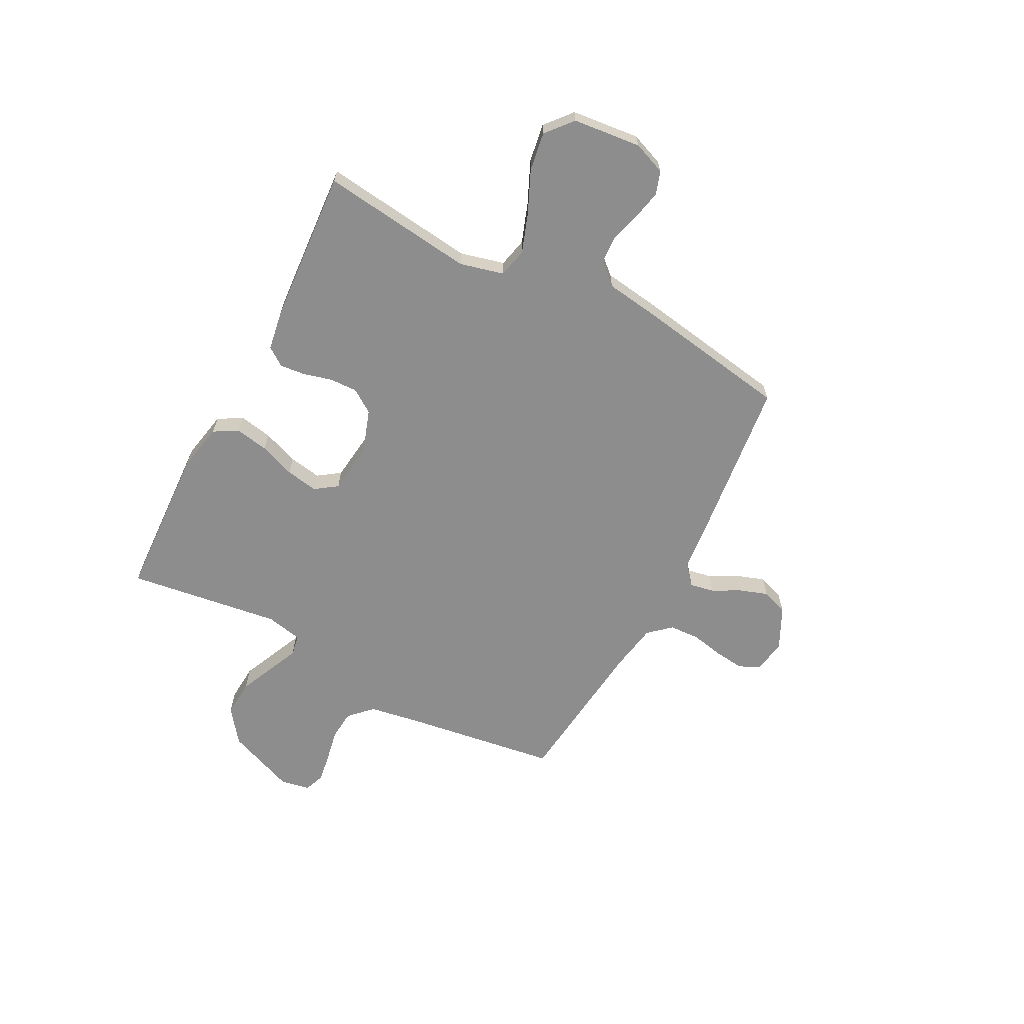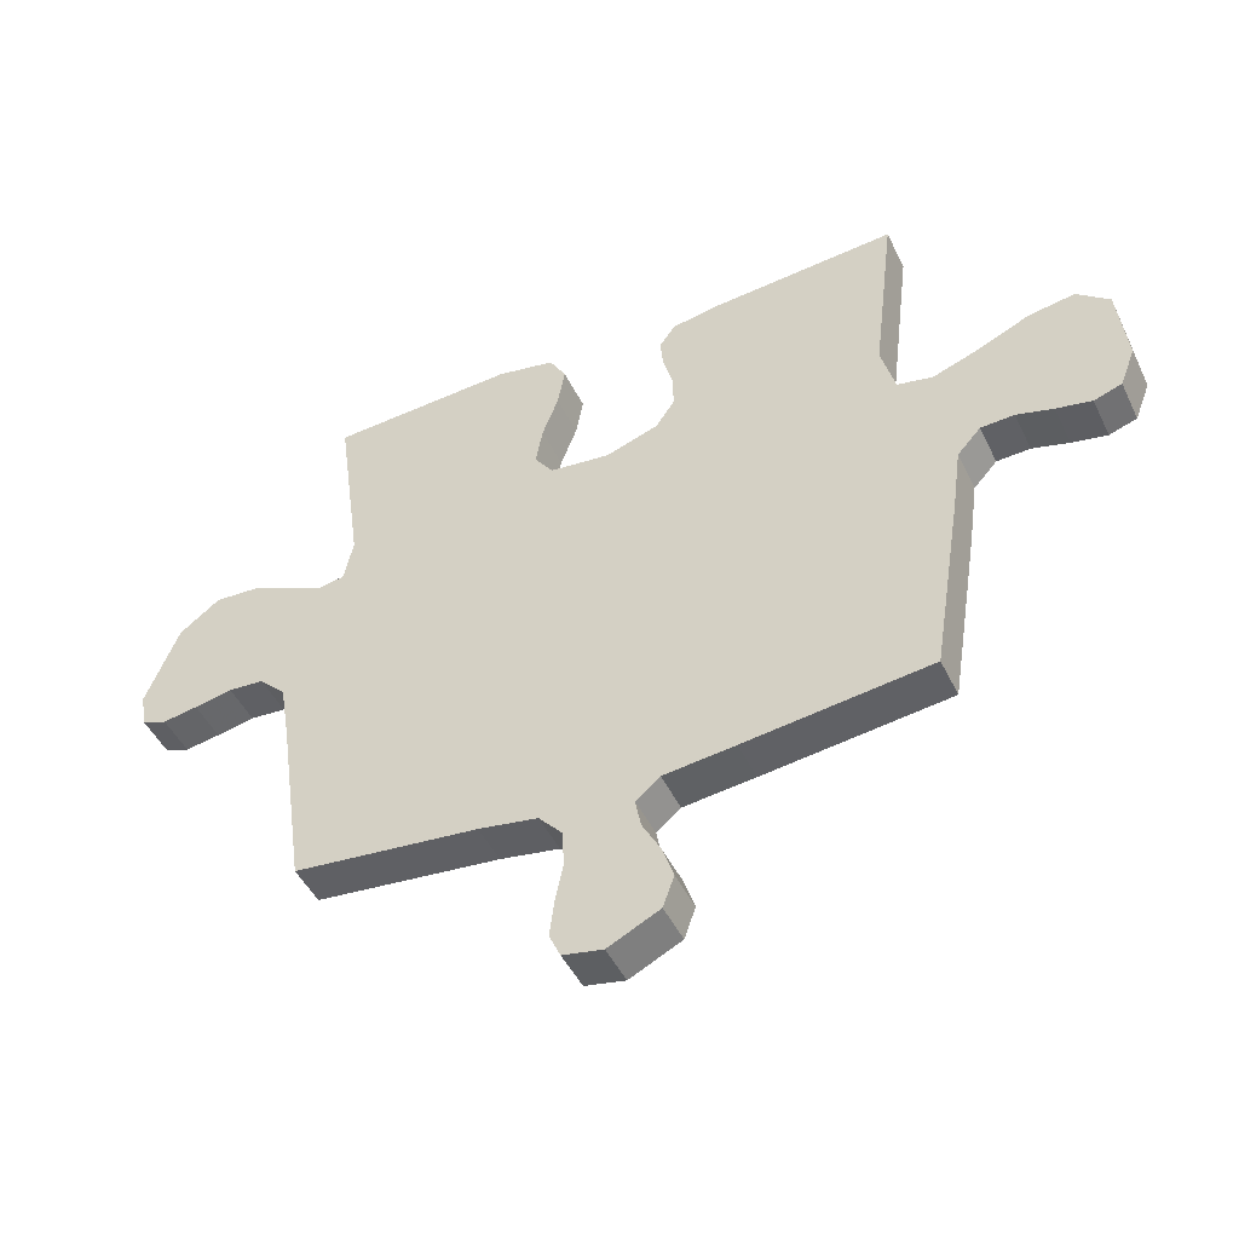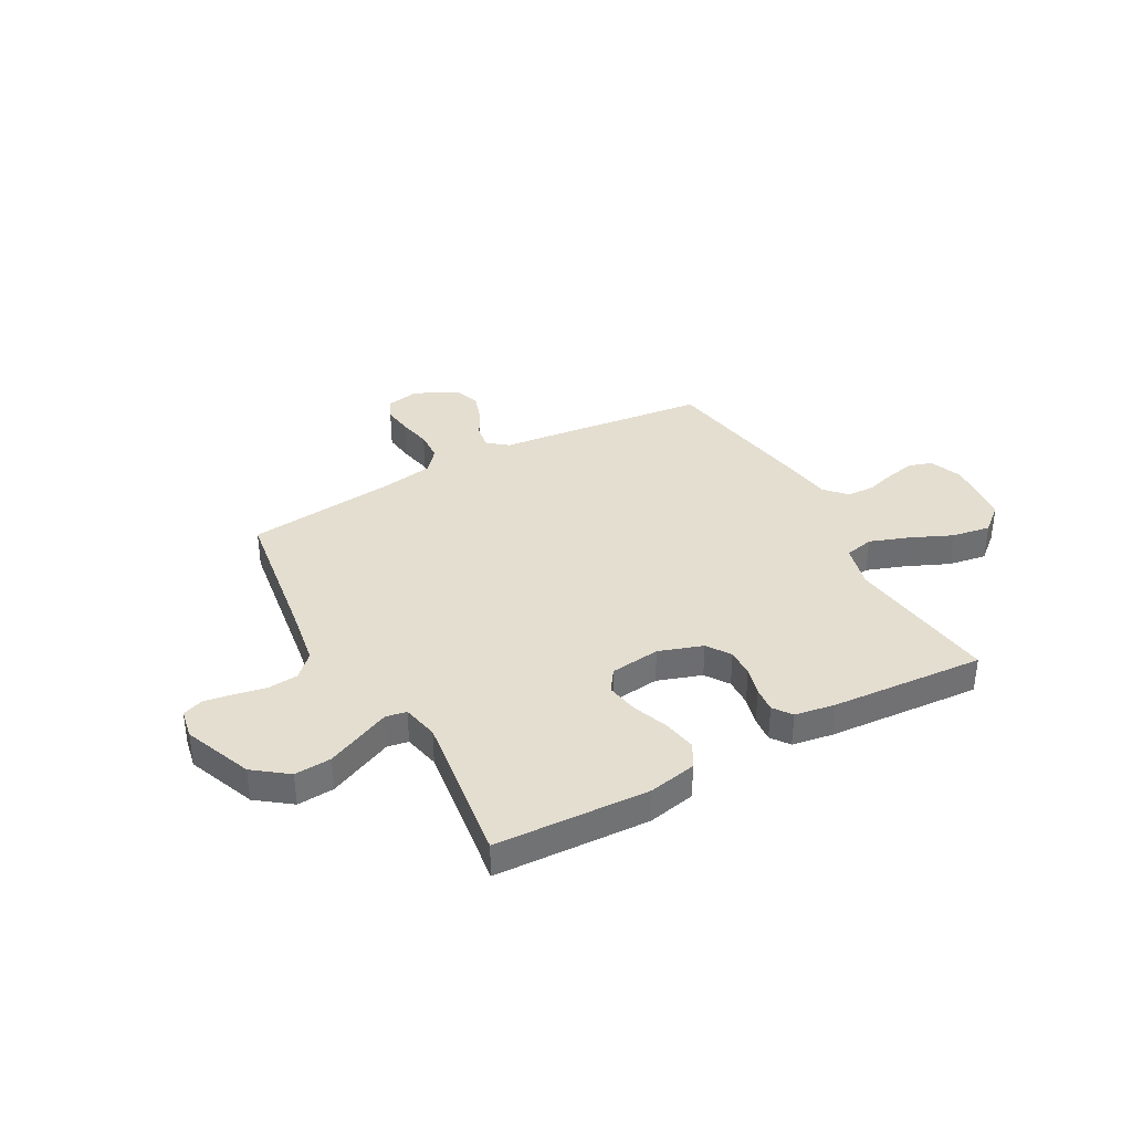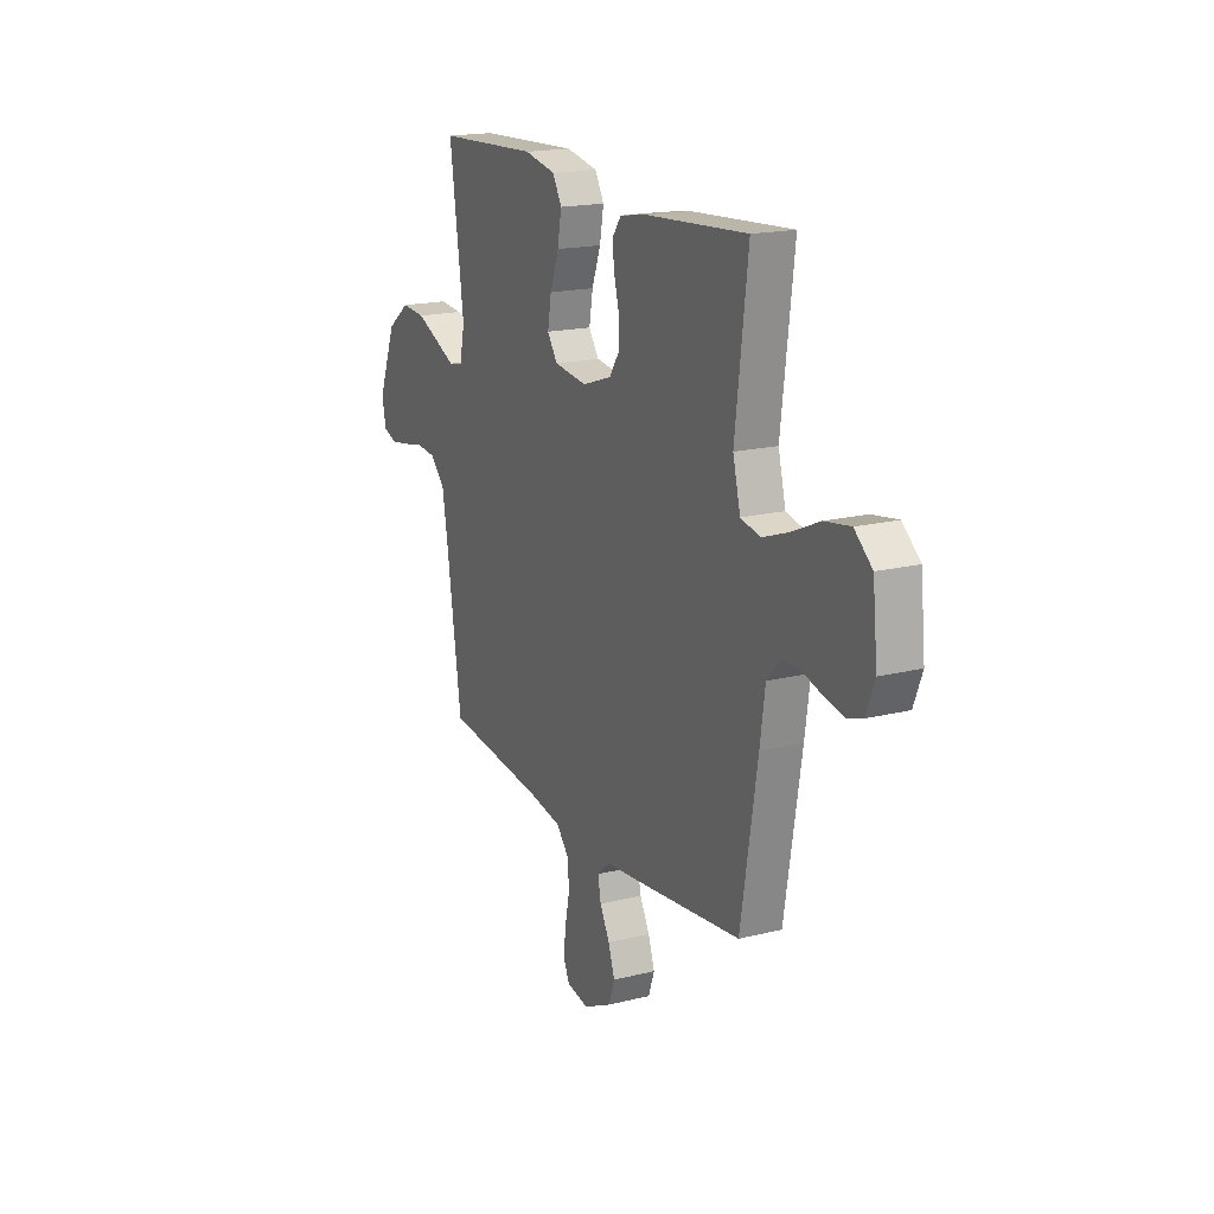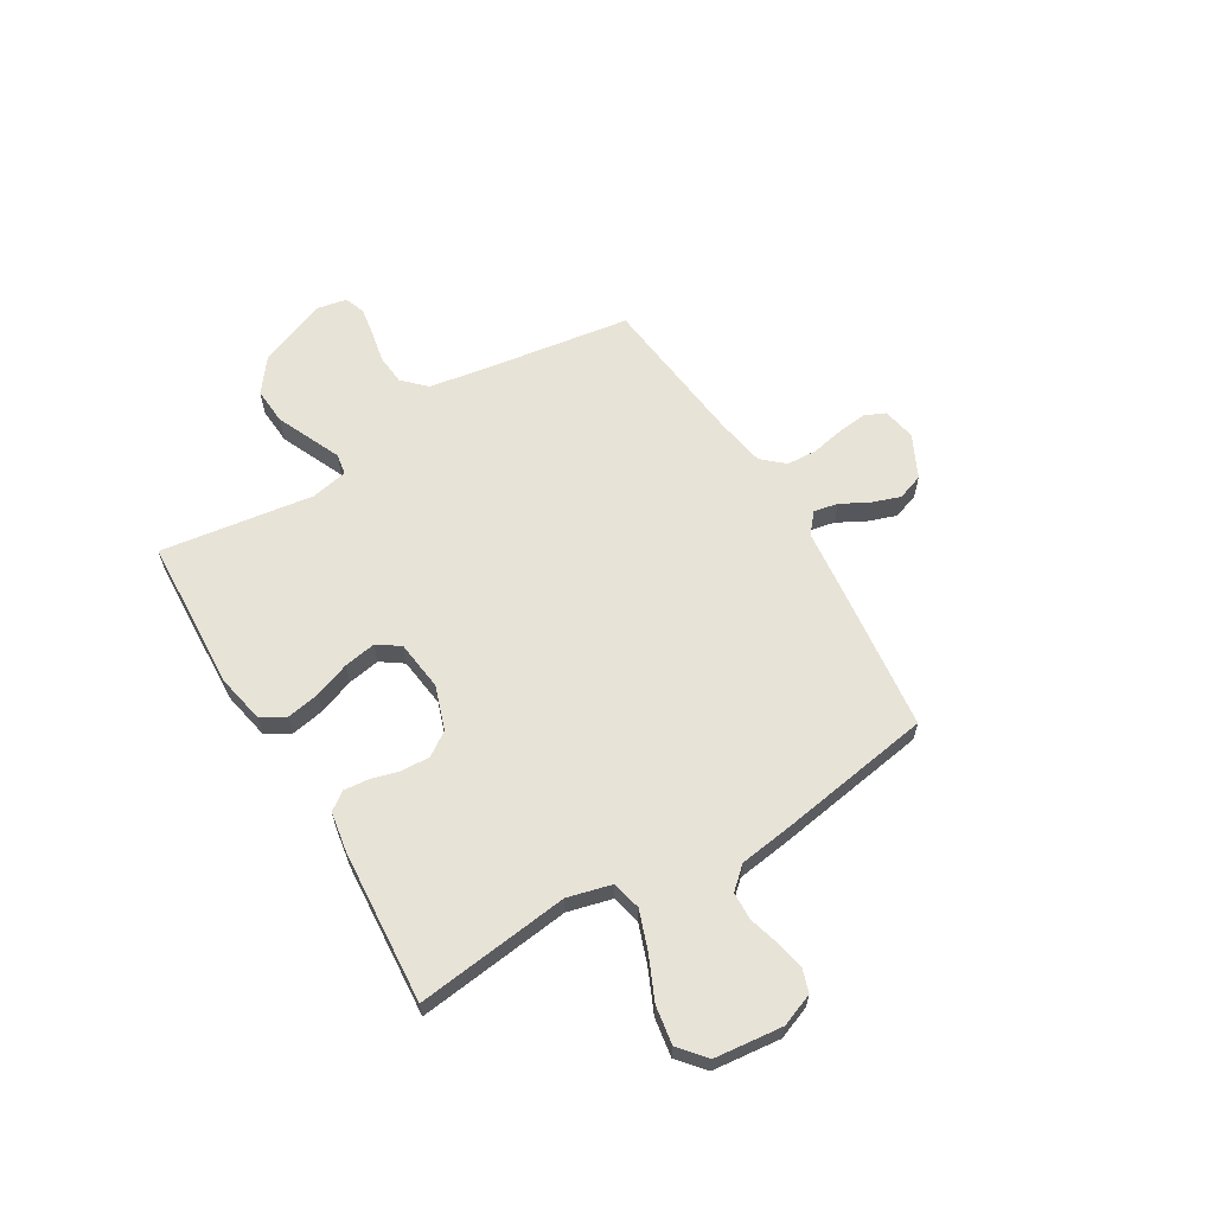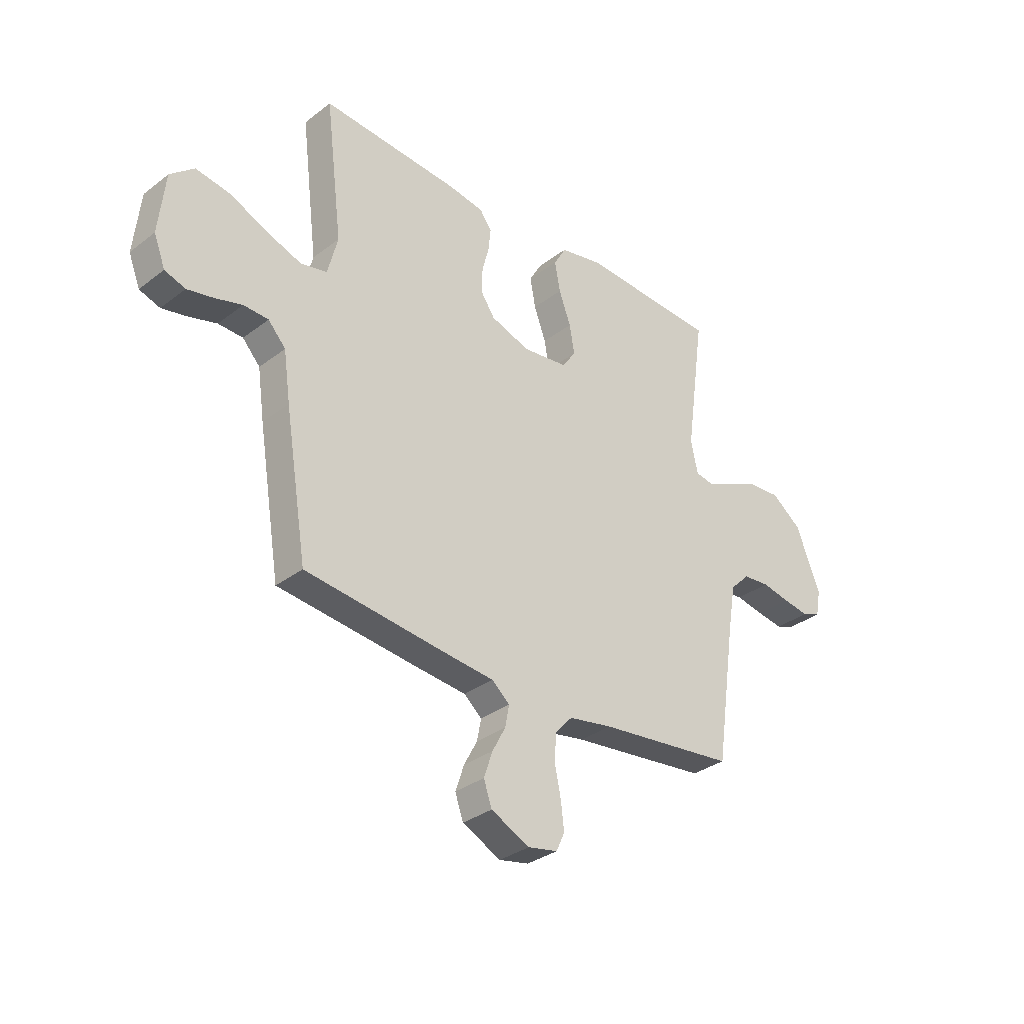
<metadata>
{"format":"obj","ext":"obj","renderer":"f3d","projection":"perspective","resolution":1024,"background":"white","views":[{"elev":-64.7,"azim":62.4,"up":"+Y"},{"elev":-47.2,"azim":25.0,"up":"+Z"},{"elev":36.4,"azim":-28.9,"up":"+Y"},{"elev":17.9,"azim":64.0,"up":"+Z"},{"elev":62.2,"azim":59.2,"up":"+Y"},{"elev":-32.6,"azim":136.5,"up":"+Z"}]}
</metadata>
<code>
v -0.5 0.07 0.5
v -0.2 0.07 0.514
v -0.106 0.07 0.495
v -0.079 0.07 0.448
v -0.091 0.07 0.383
v -0.117 0.07 0.313
v -0.128 0.07 0.25
v -0.098 0.07 0.207
v 0 0.07 0.195
v 0.086 0.07 0.224
v 0.117 0.07 0.27
v 0.115 0.07 0.325
v 0.1 0.07 0.381
v 0.095 0.07 0.43
v 0.121 0.07 0.466
v 0.2 0.07 0.479
v 0.5 0.07 0.5
v 0.463 0.07 0.2
v 0.485 0.07 0.114
v 0.542 0.07 0.101
v 0.618 0.07 0.128
v 0.701 0.07 0.165
v 0.776 0.07 0.177
v 0.828 0.07 0.133
v 0.842 0.07 0
v 0.817 0.07 -0.064
v 0.772 0.07 -0.079
v 0.715 0.07 -0.067
v 0.656 0.07 -0.05
v 0.602 0.07 -0.052
v 0.564 0.07 -0.094
v 0.549 0.07 -0.2
v 0.5 0.07 -0.5
v 0.2 0.07 -0.534
v 0.084 0.07 -0.546
v 0.045 0.07 -0.579
v 0.054 0.07 -0.626
v 0.083 0.07 -0.68
v 0.102 0.07 -0.736
v 0.084 0.07 -0.787
v 0 0.07 -0.828
v -0.065 0.07 -0.815
v -0.083 0.07 -0.775
v -0.076 0.07 -0.717
v -0.063 0.07 -0.653
v -0.066 0.07 -0.594
v -0.104 0.07 -0.551
v -0.2 0.07 -0.534
v -0.5 0.07 -0.5
v -0.544 0.07 -0.2
v -0.561 0.07 -0.1
v -0.604 0.07 -0.057
v -0.662 0.07 -0.052
v -0.724 0.07 -0.064
v -0.781 0.07 -0.073
v -0.821 0.07 -0.058
v -0.832 0.07 0
v -0.779 0.07 0.134
v -0.713 0.07 0.184
v -0.641 0.07 0.179
v -0.572 0.07 0.148
v -0.514 0.07 0.122
v -0.473 0.07 0.129
v -0.458 0.07 0.2
v -0.5 0 0.5
v -0.2 0 0.514
v -0.106 0 0.495
v -0.079 0 0.448
v -0.091 0 0.383
v -0.117 0 0.313
v -0.128 0 0.25
v -0.098 0 0.207
v 0 0 0.195
v 0.086 0 0.224
v 0.117 0 0.27
v 0.115 0 0.325
v 0.1 0 0.381
v 0.095 0 0.43
v 0.121 0 0.466
v 0.2 0 0.479
v 0.5 0 0.5
v 0.463 0 0.2
v 0.485 0 0.114
v 0.542 0 0.101
v 0.618 0 0.128
v 0.701 0 0.165
v 0.776 0 0.177
v 0.828 0 0.133
v 0.842 0 0
v 0.817 0 -0.064
v 0.772 0 -0.079
v 0.715 0 -0.067
v 0.656 0 -0.05
v 0.602 0 -0.052
v 0.564 0 -0.094
v 0.549 0 -0.2
v 0.5 0 -0.5
v 0.2 0 -0.534
v 0.084 0 -0.546
v 0.045 0 -0.579
v 0.054 0 -0.626
v 0.083 0 -0.68
v 0.102 0 -0.736
v 0.084 0 -0.787
v 0 0 -0.828
v -0.065 0 -0.815
v -0.083 0 -0.775
v -0.076 0 -0.717
v -0.063 0 -0.653
v -0.066 0 -0.594
v -0.104 0 -0.551
v -0.2 0 -0.534
v -0.5 0 -0.5
v -0.544 0 -0.2
v -0.561 0 -0.1
v -0.604 0 -0.057
v -0.662 0 -0.052
v -0.724 0 -0.064
v -0.781 0 -0.073
v -0.821 0 -0.058
v -0.832 0 0
v -0.779 0 0.134
v -0.713 0 0.184
v -0.641 0 0.179
v -0.572 0 0.148
v -0.514 0 0.122
v -0.473 0 0.129
v -0.458 0 0.2
f 59 60 61
f 58 59 61
f 57 58 61
f 56 57 61
f 55 56 61
f 54 55 61
f 53 54 61
f 52 53 61 62
f 51 52 62 63
f 48 49 50
f 50 51 63
f 48 50 63
f 47 48 63
f 43 44 45
f 42 43 45
f 41 42 45
f 40 41 45
f 39 40 45
f 38 39 45
f 37 38 45
f 36 37 45 46
f 47 63 64
f 46 47 64
f 36 46 64
f 35 36 64
f 34 35 64
f 33 34 64
f 32 33 64
f 31 32 64
f 27 28 29
f 26 27 29
f 25 26 29
f 24 25 29
f 23 24 29
f 22 23 29
f 21 22 29
f 20 21 29 30
f 16 17 18
f 15 16 18
f 14 15 18
f 13 14 18
f 12 13 18
f 11 12 18 19
f 10 11 19
f 9 10 19
f 30 31 64
f 20 30 64
f 19 20 64
f 9 19 64
f 8 9 64
f 3 4 5 6
f 3 6 7
f 2 3 7
f 1 2 7
f 1 7 8 64
f 125 124 123
f 125 123 122
f 125 122 121
f 125 121 120
f 125 120 119
f 125 119 118
f 125 118 117
f 126 125 117 116
f 127 126 116 115
f 114 113 112
f 127 115 114
f 127 114 112
f 127 112 111
f 109 108 107
f 109 107 106
f 109 106 105
f 109 105 104
f 109 104 103
f 109 103 102
f 109 102 101
f 110 109 101 100
f 128 127 111
f 128 111 110
f 128 110 100
f 128 100 99
f 128 99 98
f 128 98 97
f 128 97 96
f 128 96 95
f 93 92 91
f 93 91 90
f 93 90 89
f 93 89 88
f 93 88 87
f 93 87 86
f 93 86 85
f 94 93 85 84
f 82 81 80
f 82 80 79
f 82 79 78
f 82 78 77
f 82 77 76
f 83 82 76 75
f 83 75 74
f 83 74 73
f 128 95 94
f 128 94 84
f 128 84 83
f 128 83 73
f 128 73 72
f 70 69 68 67
f 71 70 67
f 71 67 66
f 71 66 65
f 128 72 71 65
f 1 65 66 2
f 2 66 67 3
f 3 67 68 4
f 4 68 69 5
f 5 69 70 6
f 6 70 71 7
f 7 71 72 8
f 8 72 73 9
f 9 73 74 10
f 10 74 75 11
f 11 75 76 12
f 12 76 77 13
f 13 77 78 14
f 14 78 79 15
f 15 79 80 16
f 16 80 81 17
f 17 81 82 18
f 18 82 83 19
f 19 83 84 20
f 20 84 85 21
f 21 85 86 22
f 22 86 87 23
f 23 87 88 24
f 24 88 89 25
f 25 89 90 26
f 26 90 91 27
f 27 91 92 28
f 28 92 93 29
f 29 93 94 30
f 30 94 95 31
f 31 95 96 32
f 32 96 97 33
f 33 97 98 34
f 34 98 99 35
f 35 99 100 36
f 36 100 101 37
f 37 101 102 38
f 38 102 103 39
f 39 103 104 40
f 40 104 105 41
f 41 105 106 42
f 42 106 107 43
f 43 107 108 44
f 44 108 109 45
f 45 109 110 46
f 46 110 111 47
f 47 111 112 48
f 48 112 113 49
f 49 113 114 50
f 50 114 115 51
f 51 115 116 52
f 52 116 117 53
f 53 117 118 54
f 54 118 119 55
f 55 119 120 56
f 56 120 121 57
f 57 121 122 58
f 58 122 123 59
f 59 123 124 60
f 60 124 125 61
f 61 125 126 62
f 62 126 127 63
f 63 127 128 64
f 64 128 65 1

</code>
